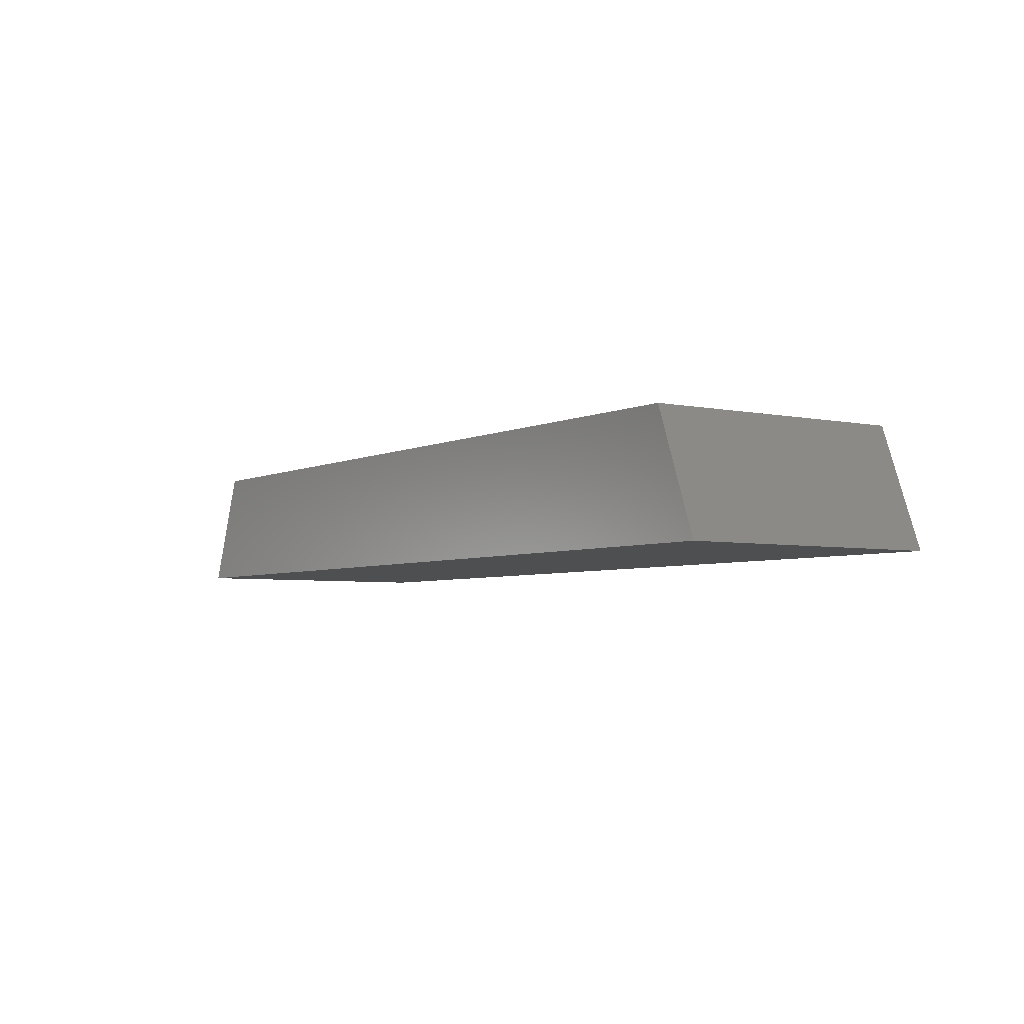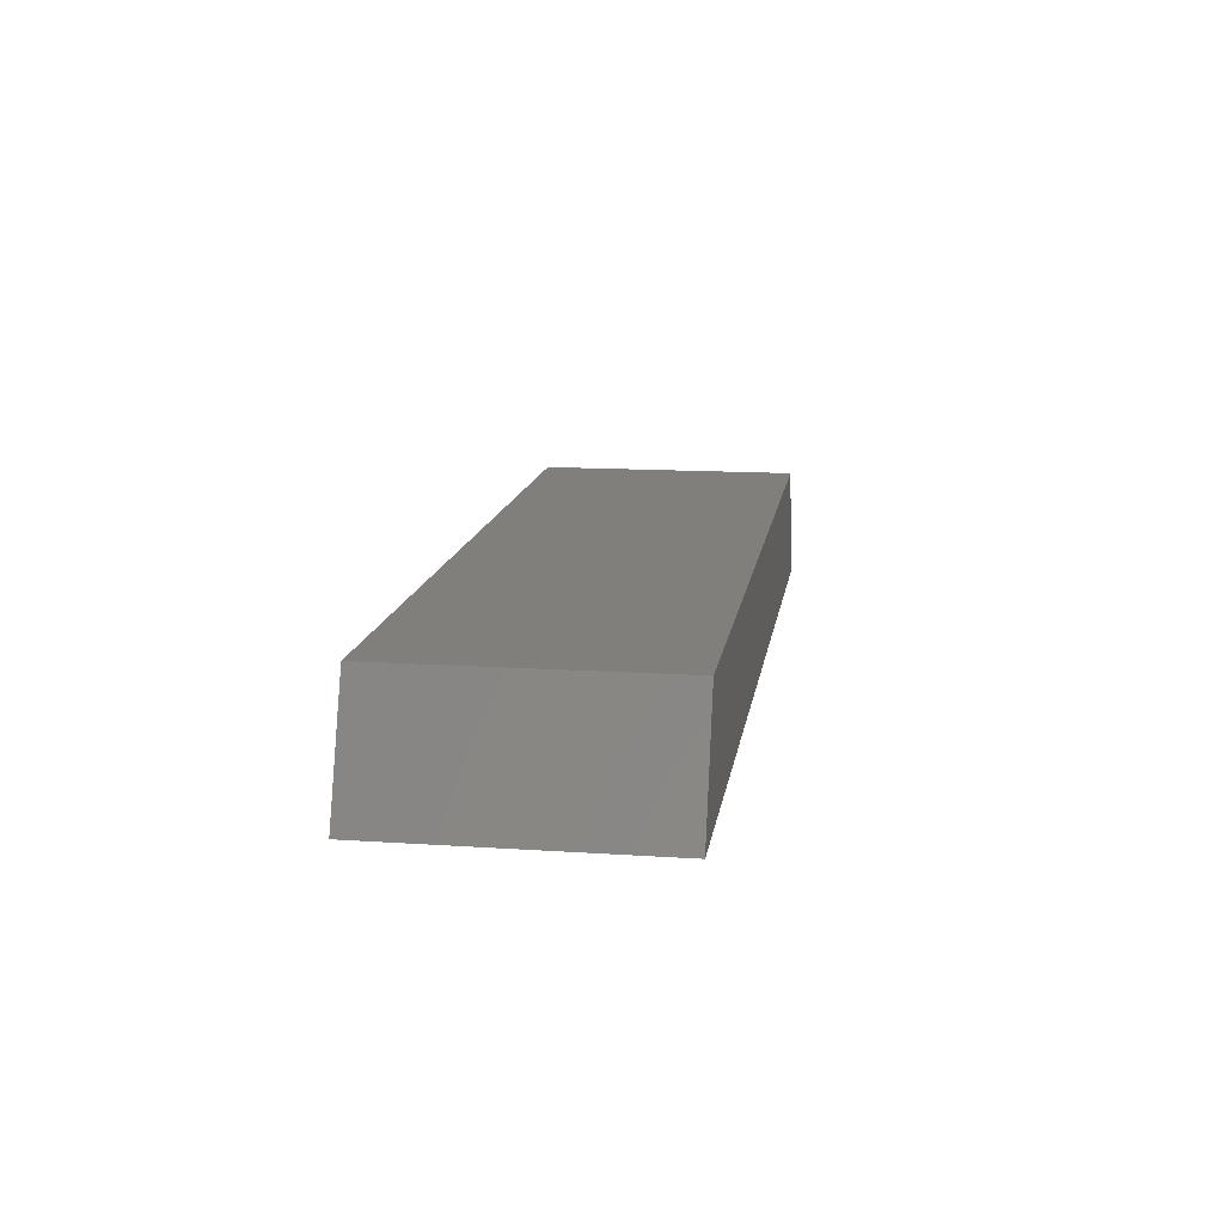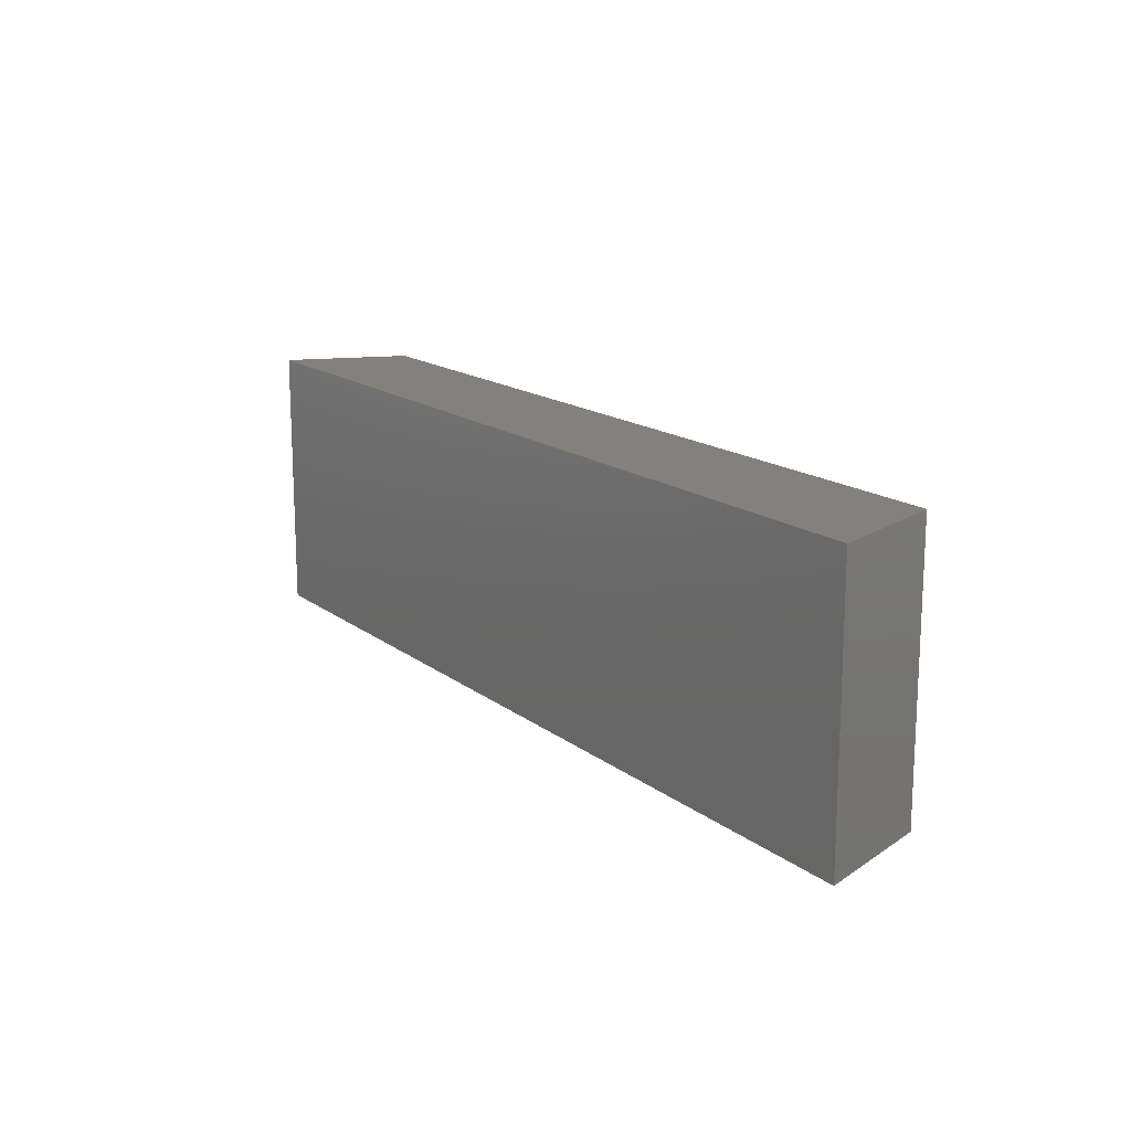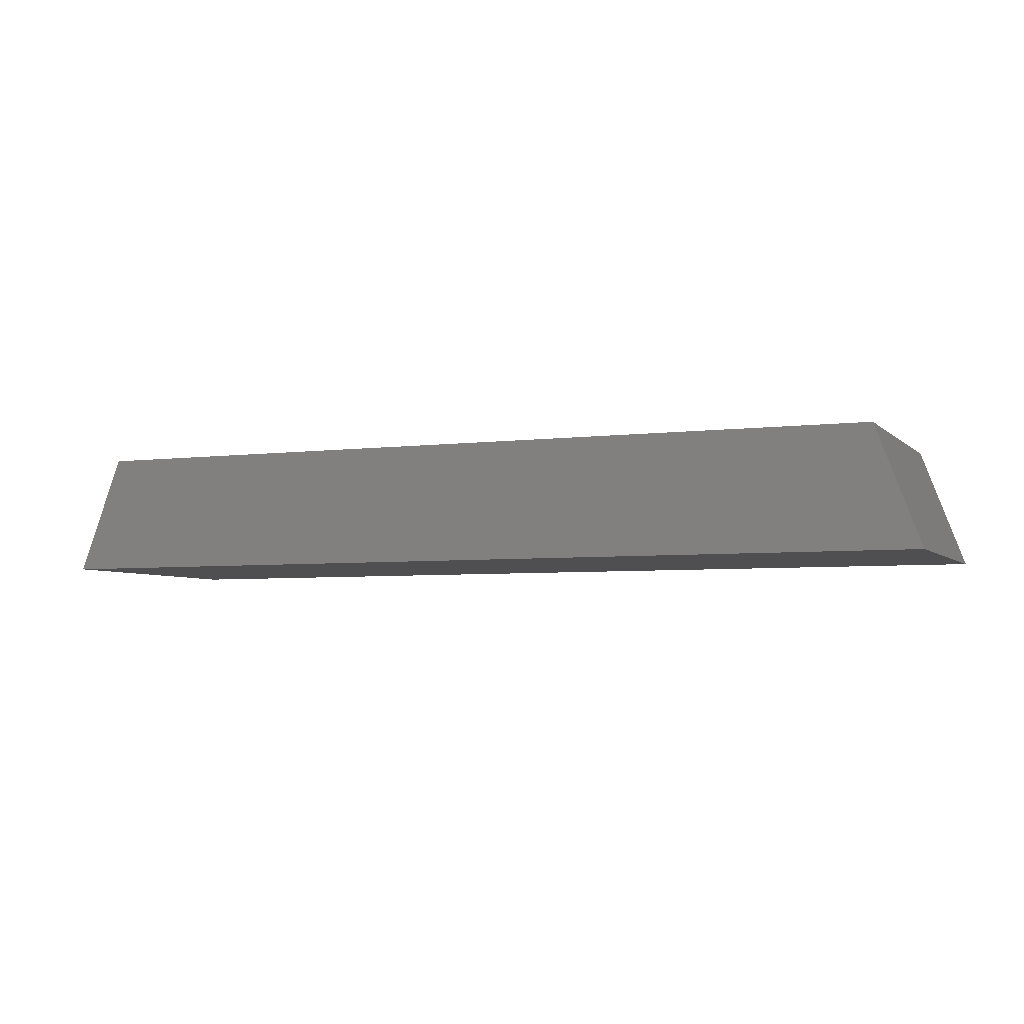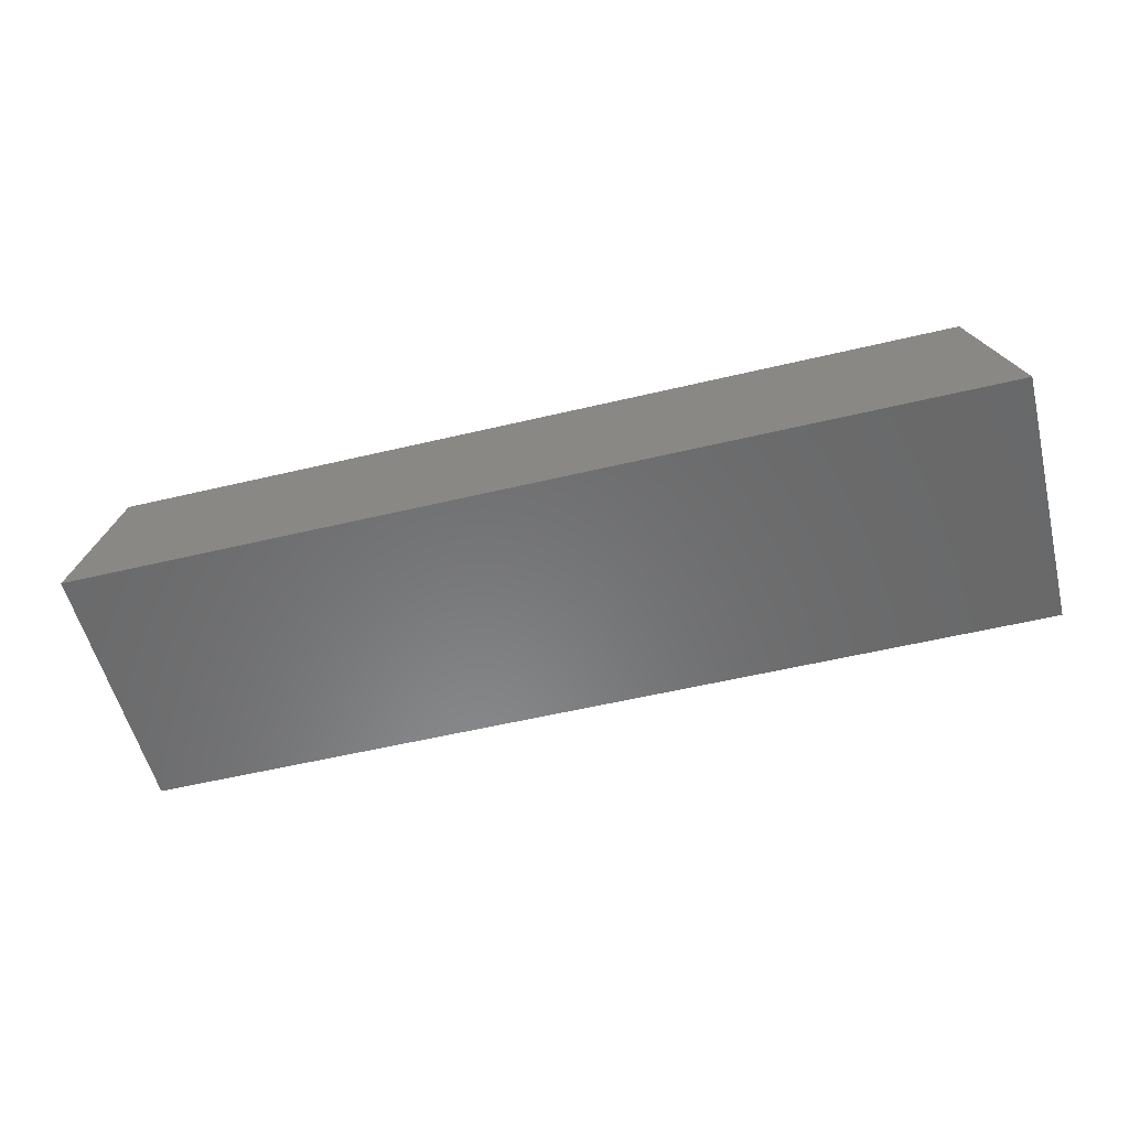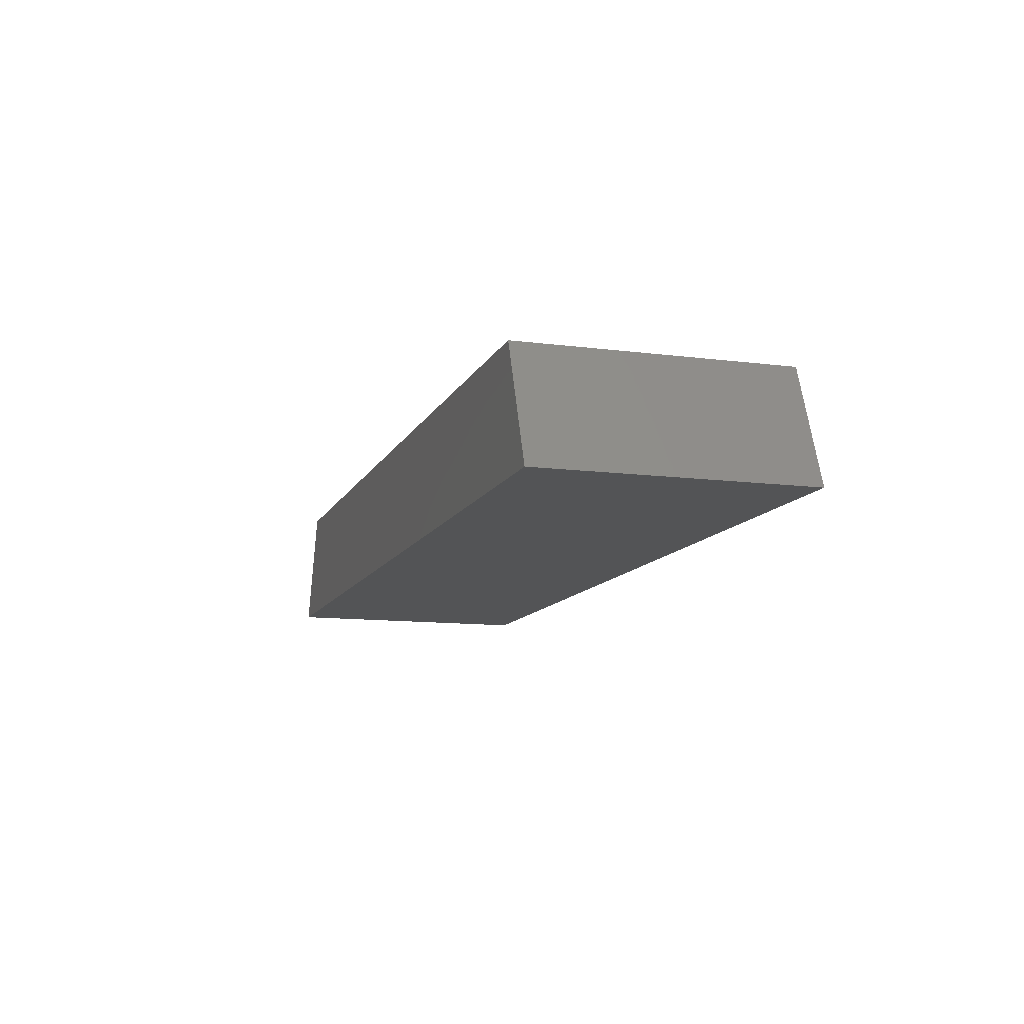
<metadata>
{"format":"stl","ext":"stl","renderer":"f3d","projection":"perspective","resolution":1024,"background":"white","views":[{"elev":-4.5,"azim":-124.2,"up":"+Y"},{"elev":13.7,"azim":98.5,"up":"+Y"},{"elev":15.7,"azim":56.8,"up":"+Z"},{"elev":-4.9,"azim":-157.5,"up":"+Y"},{"elev":-55.9,"azim":14.0,"up":"+Y"},{"elev":-11.4,"azim":-107.4,"up":"+Y"}]}
</metadata>
<code>
# stl→obj: 12 verts, 20 faces
v 0.4203 -0.01746 -0.01587
v 0.2016 -0.01746 0.03175
v 0.2016 -0.01746 -0.01587
v 0.4203 -0.01746 0.03175
v 0.2122 0.01076 0.03175
v 0.2122 0.01076 -0.01587
v 0.4097 0.01076 -0.01587
v 0.4097 0.01076 0.03175
v 0.2016 -0.01746 -0.03175
v 0.4203 -0.01746 -0.03175
v 0.2122 0.01076 -0.03175
v 0.4097 0.01076 -0.03175
f 1 2 3
f 1 4 2
f 3 5 6
f 3 2 5
f 7 4 1
f 7 8 4
f 1 3 9
f 1 9 10
f 8 2 4
f 8 5 2
f 6 8 7
f 6 5 8
f 3 6 11
f 3 11 9
f 7 1 10
f 7 10 12
f 12 10 9
f 12 9 11
f 6 7 12
f 6 12 11

</code>
